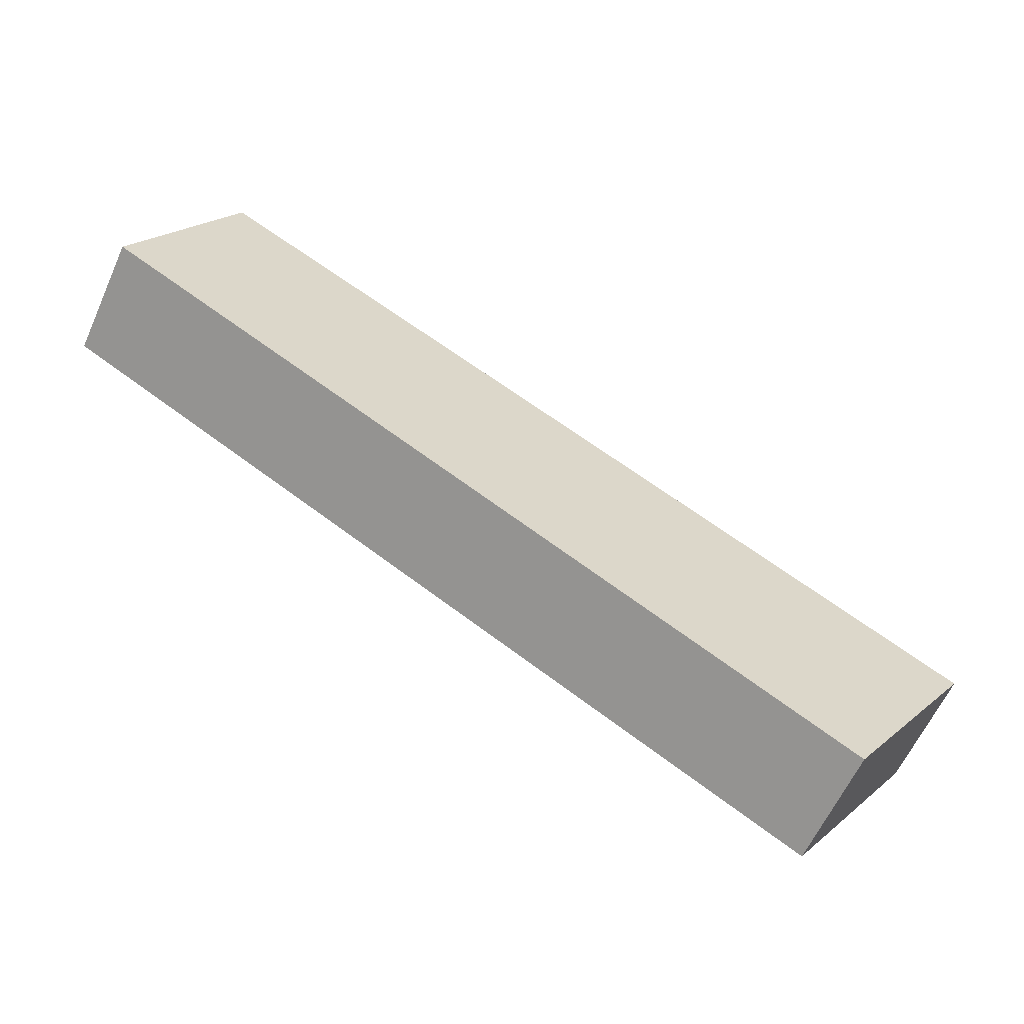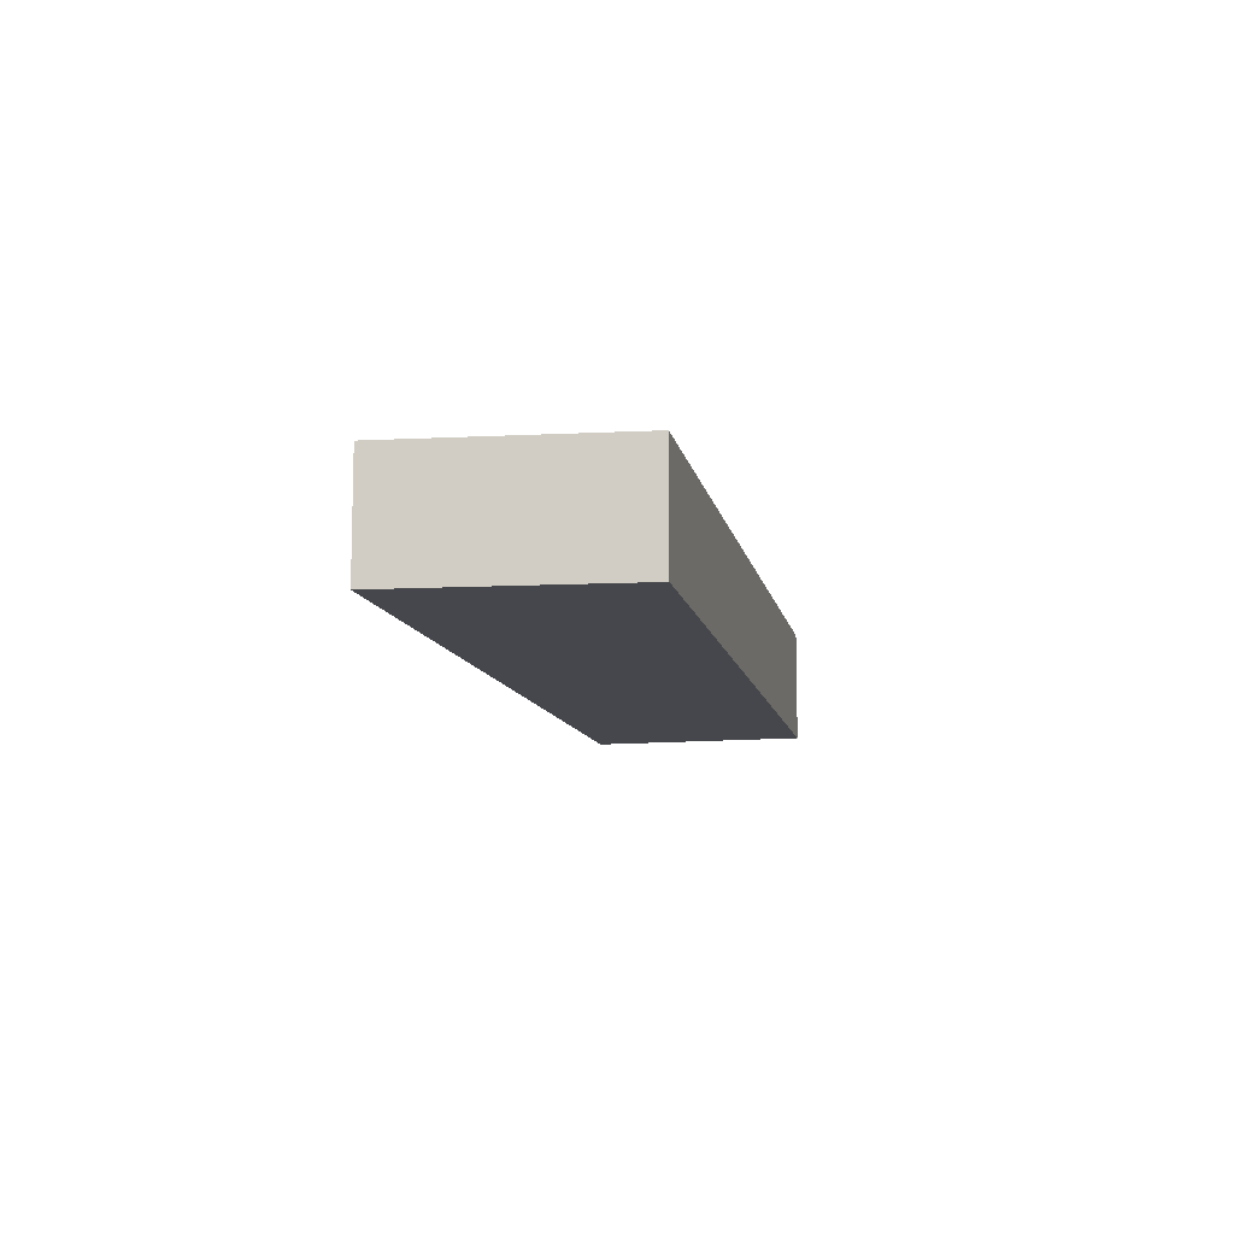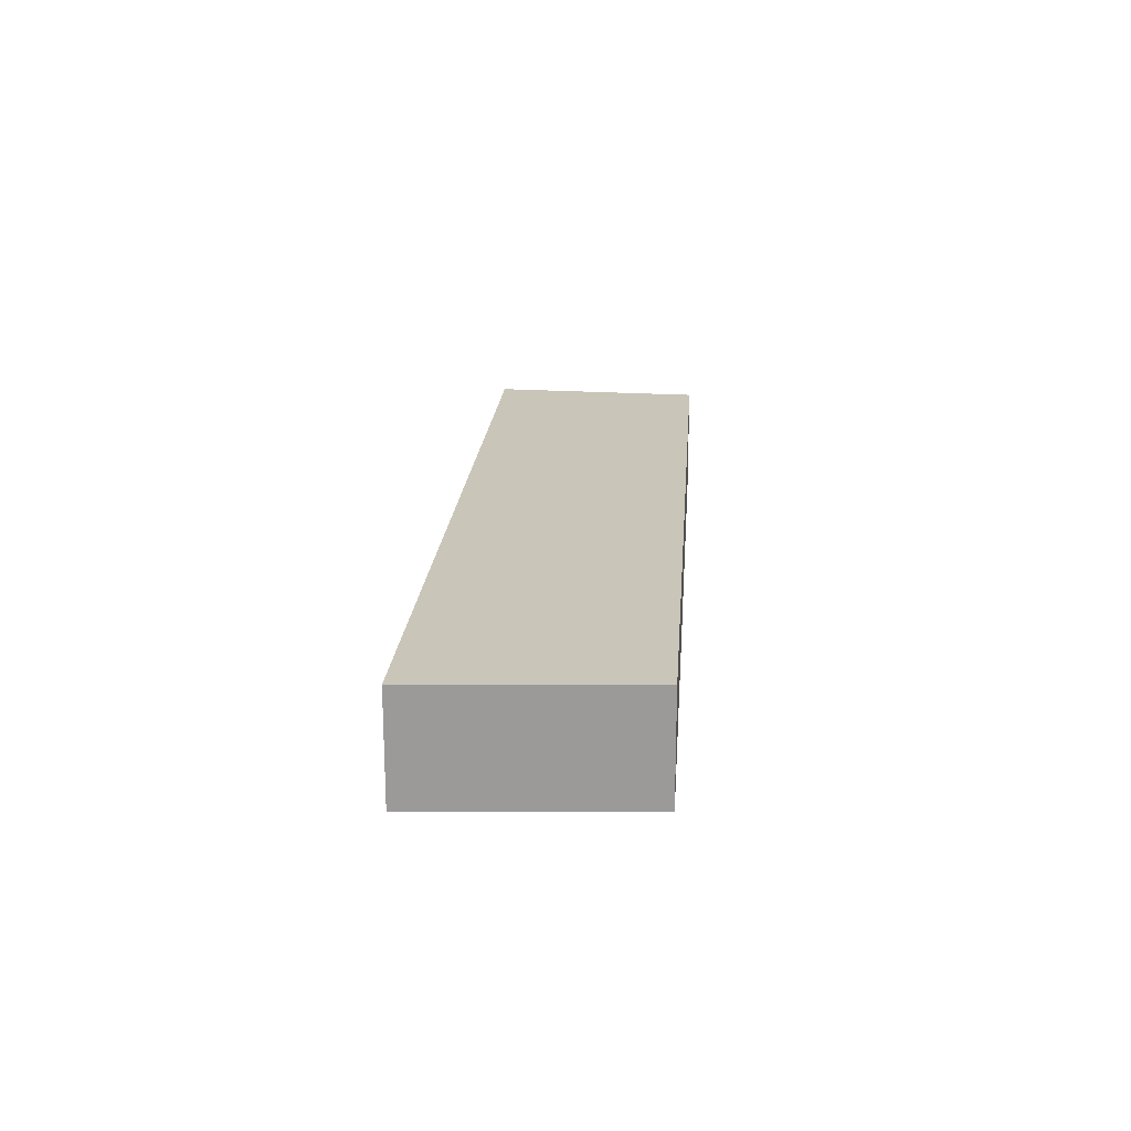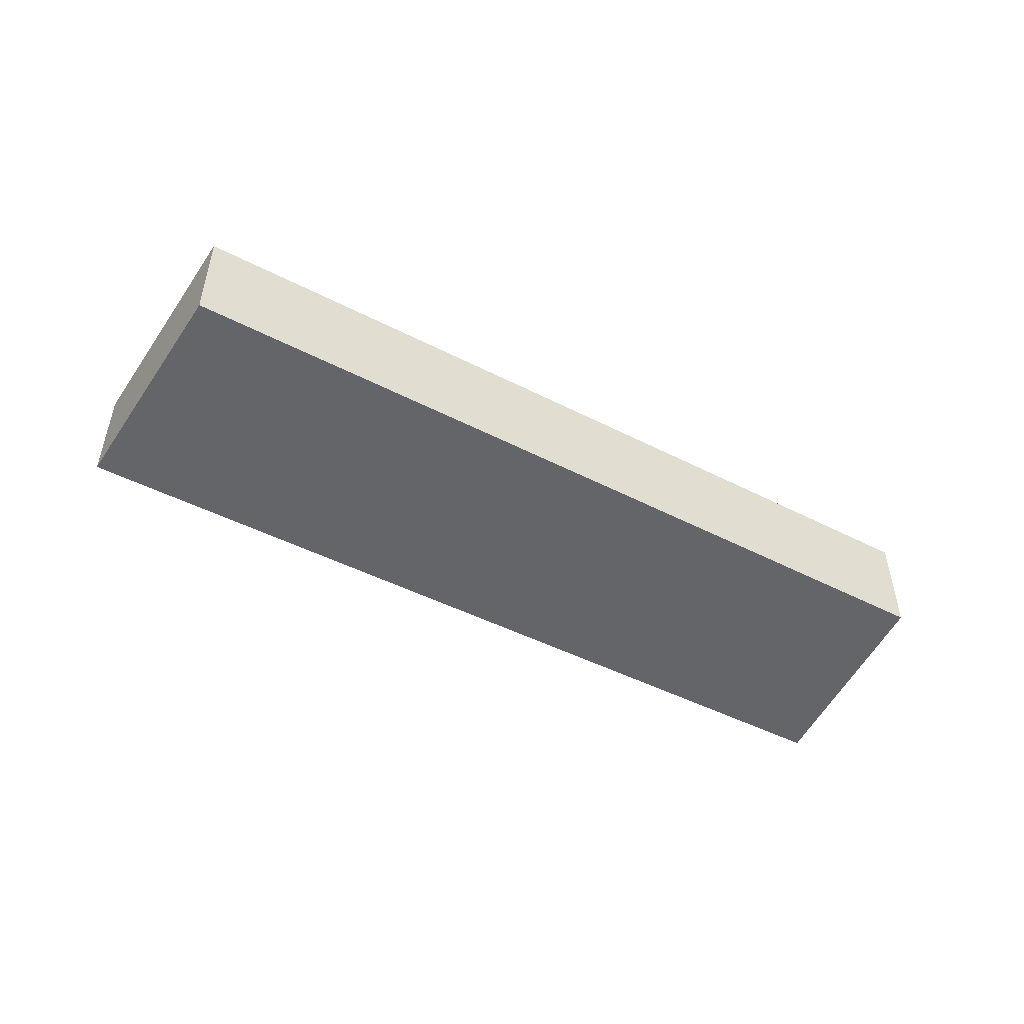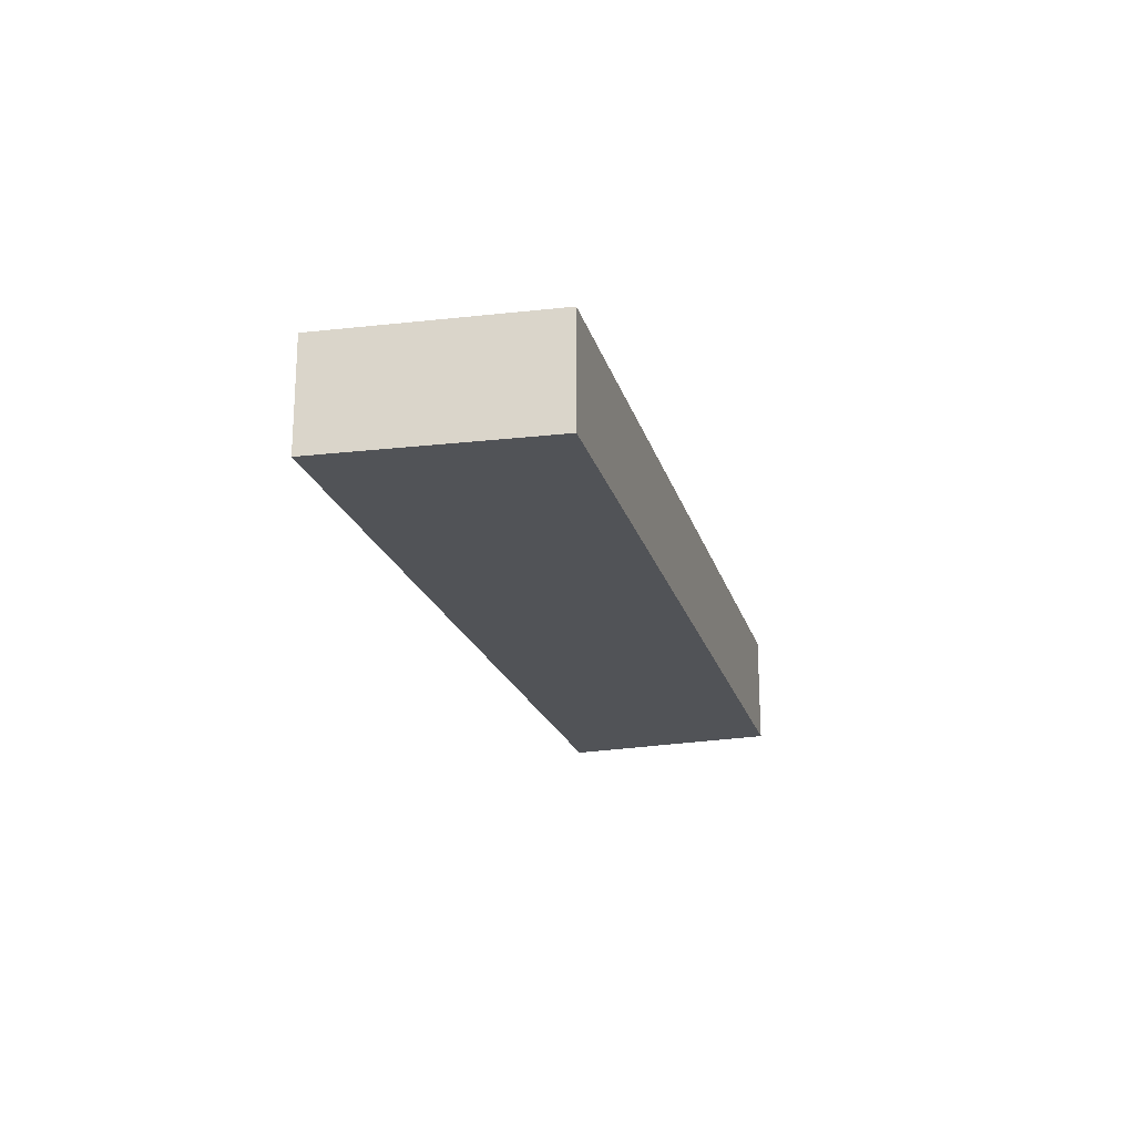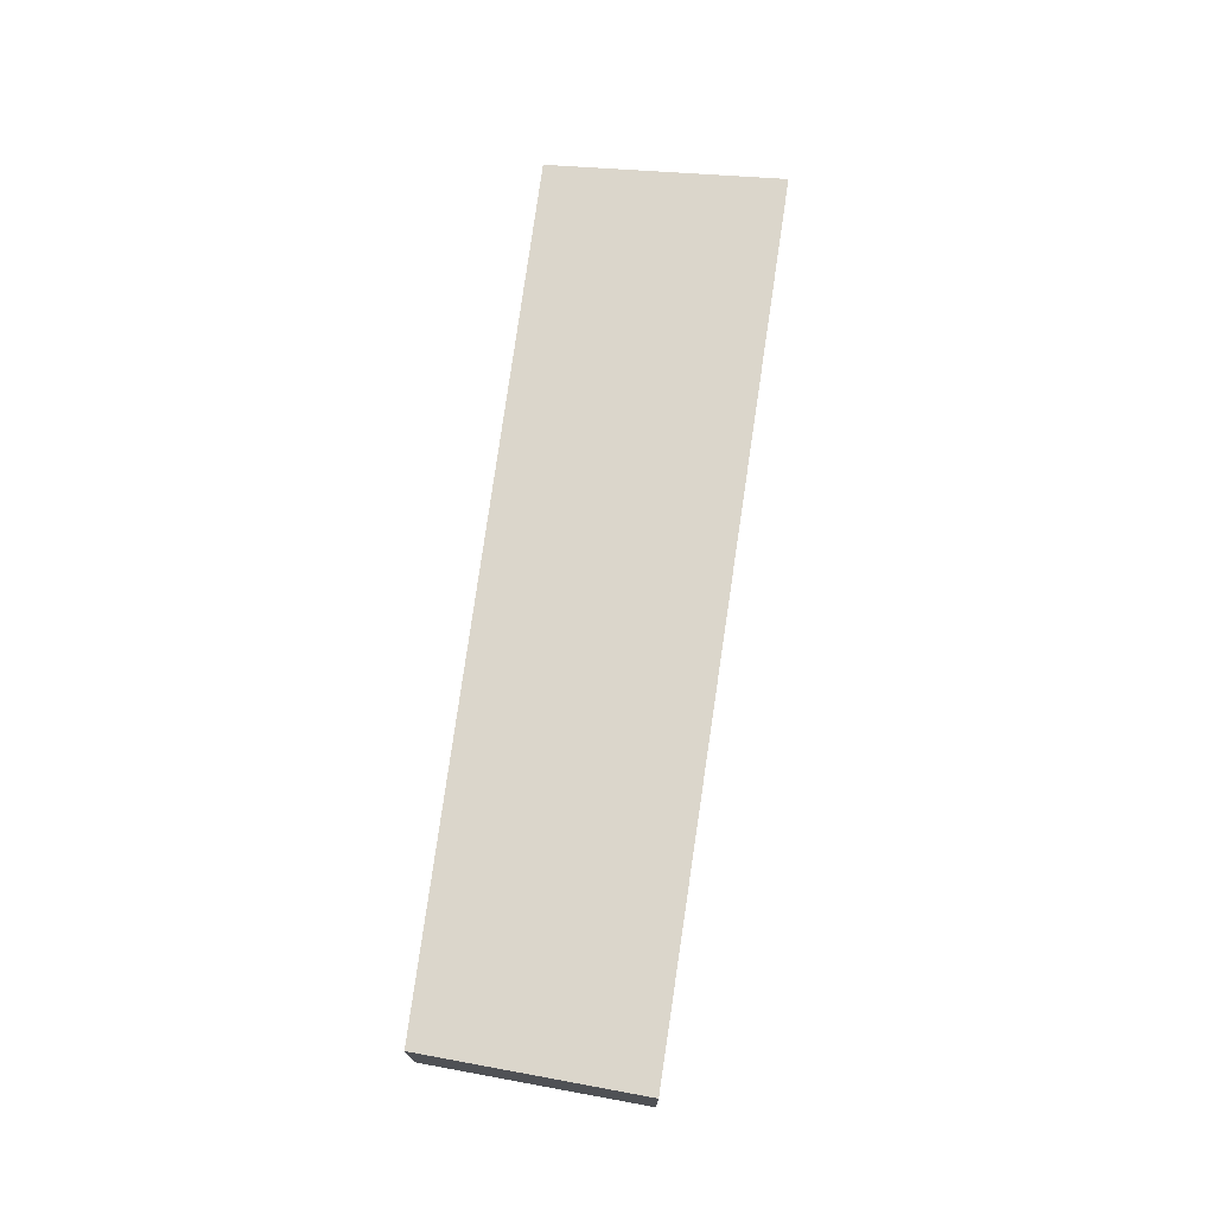
<metadata>
{"format":"obj","ext":"obj","renderer":"f3d","projection":"perspective","resolution":1024,"background":"white","views":[{"elev":-61.2,"azim":-24.2,"up":"+Z"},{"elev":-10.9,"azim":130.1,"up":"+Y"},{"elev":20.6,"azim":123.2,"up":"+Y"},{"elev":-51.6,"azim":-179.6,"up":"+Y"},{"elev":-21.7,"azim":134.2,"up":"+Y"},{"elev":73.6,"azim":-53.1,"up":"+Y"}]}
</metadata>
<code>
v -6.484 -0.1822 4.614
v -6.294 -0.1822 4.511
v -6.249 -0.1822 4.487
v -6.289 -0.1822 4.427
v -6.514 -0.1822 4.554
v -6.484 -0.2169 4.614
v -6.514 -0.2169 4.554
v -6.289 -0.2169 4.427
v -6.249 -0.2169 4.487
v -6.294 -0.2169 4.511
v -6.514 -0.2169 4.554
v -6.484 -0.2169 4.614
v -6.484 -0.1822 4.614
v -6.514 -0.1822 4.554
v -6.289 -0.2169 4.427
v -6.514 -0.2169 4.554
v -6.514 -0.1822 4.554
v -6.289 -0.1822 4.427
v -6.249 -0.2169 4.487
v -6.289 -0.2169 4.427
v -6.289 -0.1822 4.427
v -6.249 -0.1822 4.487
v -6.294 -0.2169 4.511
v -6.249 -0.2169 4.487
v -6.249 -0.1822 4.487
v -6.294 -0.1822 4.511
v -6.484 -0.2169 4.614
v -6.294 -0.2169 4.511
v -6.294 -0.1822 4.511
v -6.484 -0.1822 4.614
f 1 2 3
f 1 3 4
f 1 4 5
f 6 7 8
f 6 8 9
f 6 9 10
f 11 12 13
f 11 13 14
f 15 16 17
f 15 17 18
f 19 20 21
f 19 21 22
f 23 24 25
f 23 25 26
f 27 28 29
f 27 29 30

</code>
